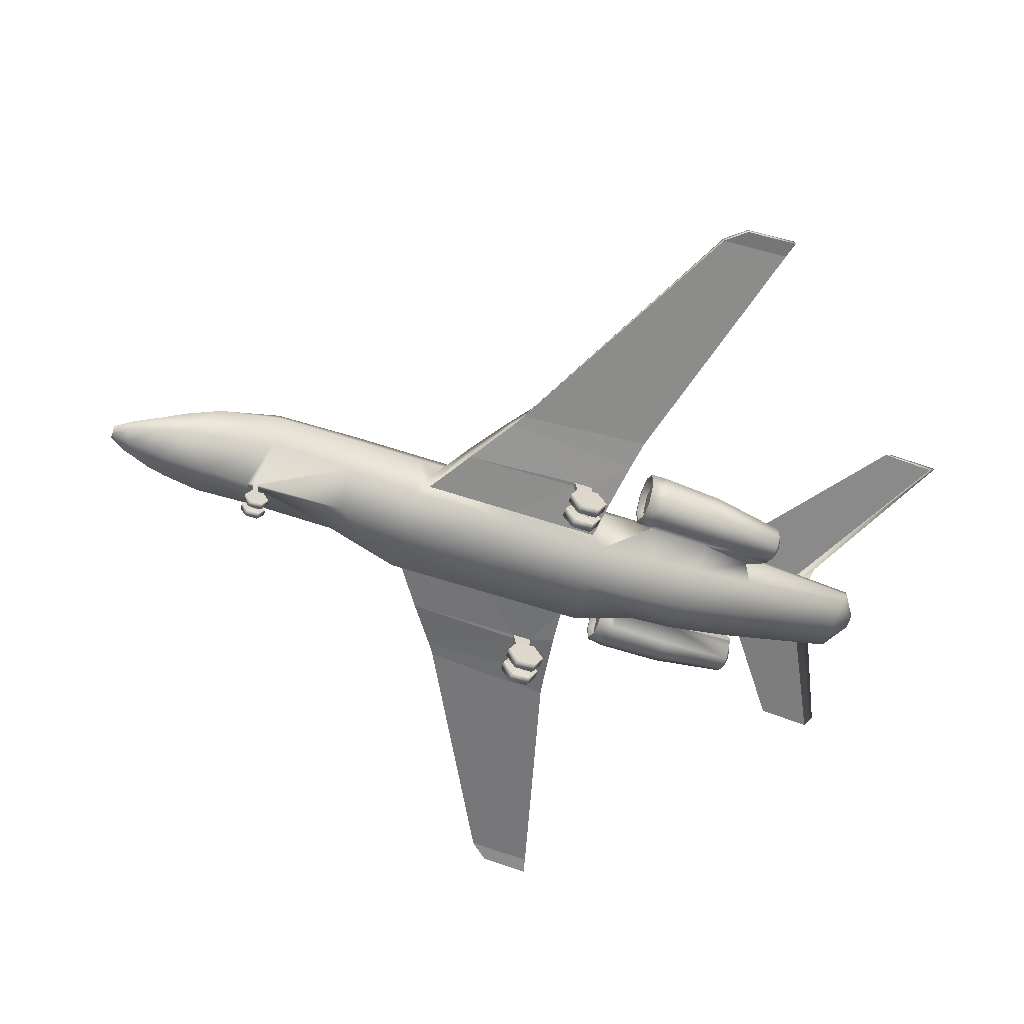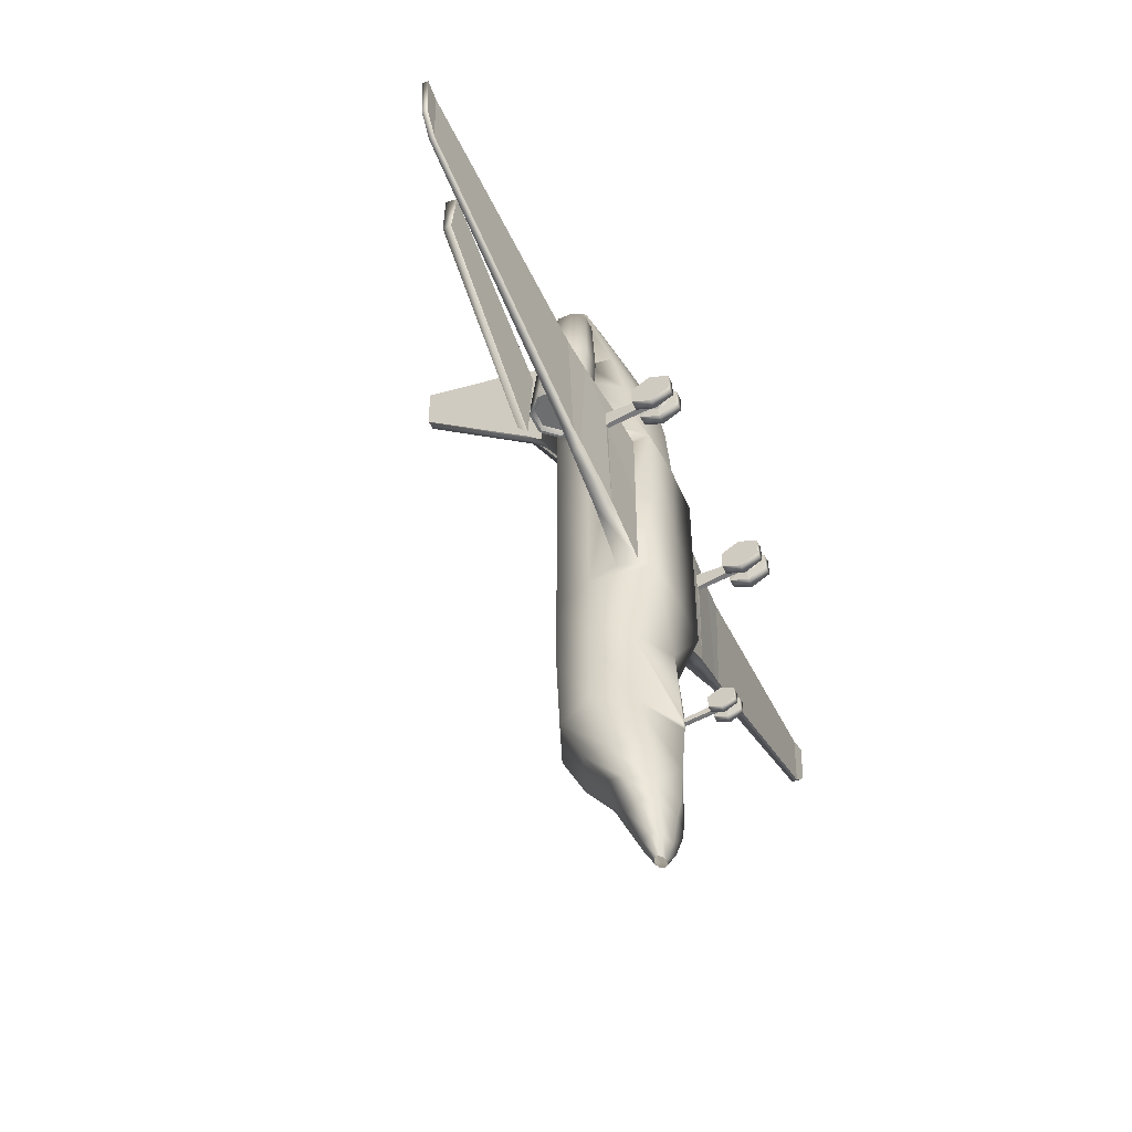
<metadata>
{"format":"obj","ext":"obj","renderer":"f3d","projection":"perspective","resolution":1024,"background":"white","views":[{"elev":-60.6,"azim":-108.8,"up":"+Y"},{"elev":-54.2,"azim":-64.3,"up":"+Z"}]}
</metadata>
<code>
o F2TH_Circle.035
v -1.244 3.096 1.859
v -1.244 2.593 1.859
v -1.581 2.236 1.859
v -2.058 2.236 1.859
v -2.395 2.593 1.859
v -2.395 3.096 1.859
v -2.058 3.453 1.859
v -1.581 3.453 1.859
v -1.249 2.933 3.685
v -1.249 2.446 3.685
v -1.575 2.101 3.685
v -2.037 2.101 3.685
v -2.363 2.446 3.685
v -2.363 2.933 3.685
v -2.037 3.278 3.685
v -1.575 3.278 3.685
v -1.222 2.742 2.279
v -1.349 2.747 5.317
v -1.349 2.413 5.317
v -1.573 2.176 5.317
v -1.89 2.176 5.317
v -2.114 2.413 5.317
v -2.114 2.747 5.317
v -1.89 2.984 5.317
v -1.573 2.984 5.317
v -1.484 2.688 5.398
v -1.484 2.472 5.398
v -1.629 2.318 5.398
v -1.834 2.318 5.398
v -1.979 2.472 5.398
v -1.979 2.688 5.398
v -1.834 2.841 5.398
v -1.629 2.841 5.398
v -1.298 3.073 1.859
v -1.298 2.616 1.859
v -1.603 2.294 1.859
v -2.035 2.294 1.859
v -2.34 2.616 1.859
v -2.34 3.073 1.859
v -2.035 3.395 1.859
v -1.603 3.395 1.859
v -1.34 3.054 2.017
v -1.34 2.635 2.017
v -1.621 2.338 2.017
v -2.018 2.338 2.017
v -2.298 2.635 2.017
v -2.298 3.054 2.017
v -2.018 3.351 2.017
v -1.621 3.351 2.017
v -1.249 2.719 3.685
v -1.224 2.603 5.336
v -1.224 2.516 5.336
v -0.8829 1.633 2.453
v -1.19 2.609 2.274
v -0.8829 3.362 2.453
v -0.06385 0.2631 -7.167
v -0.06385 0.5309 -7.31
v -0.06385 0.5309 -7.595
v -0.06385 0.2631 -7.738
v -0.06385 -0.004668 -7.595
v -0.06385 -0.004668 -7.31
v -1.249 2.467 -3.762
v -0.8829 3.362 -3.762
v -1.05 1.121 -3.762
v -1.249 2.467 0.9282
v -0.8829 3.362 0.9282
v -1.05 1.121 0.9282
v -1.181 2.609 3.436
v -0.8829 3.362 3.512
v -0.8829 1.729 3.512
v -0.9981 2.919 4.873
v -0.8314 3.405 4.652
v -0.8281 2.028 4.988
v -0.7702 2.969 7.797
v -0.6938 3.247 7.848
v -0.6827 2.729 7.694
v -0.2102 3.062 8.163
v -0.1486 3.139 8.163
v -0.1486 2.986 8.163
v -1.107 2.222 -8.814
v -0.7825 2.845 -8.475
v -0.7825 1.526 -8.825
v -0.8858 2.001 -9.577
v -0.6264 2.4 -9.201
v -0.6264 1.483 -9.663
v -0.7055 1.806 -10.1
v -0.5197 2.135 -10.1
v -0.5197 1.477 -10.1
v -0.1591 1.71 -11.12
v -0.1125 1.791 -11.12
v -0.1125 1.629 -11.12
v -1.199 1.884 -3.515
v -1.167 1.433 -3.515
v -1.199 1.884 0.6762
v -1.167 1.433 0.6762
v -3.736 1.934 -1.771
v -3.568 1.693 -1.939
v -3.794 1.912 1.045
v -3.794 1.698 1.045
v -9.184 2.151 1.007
v -9.184 2.025 1.007
v -9.272 2.145 2.504
v -9.272 2.019 2.504
v -0.1172 4.145 4.064
v -0.1172 3.564 7.247
v -0.1091 7.137 6.833
v -0.1091 7.159 8.025
v -3.296 1.655 -2.102
v -3.162 1.902 0.9305
v -3.176 1.904 -2.206
v -3.119 1.632 0.933
v -0.2024 0.2631 -7.167
v -0.2024 0.5309 -7.31
v -0.2024 0.5309 -7.595
v -0.2024 0.2631 -7.738
v -0.2024 -0.004668 -7.595
v -0.2024 -0.004668 -7.31
v -0.04585 0.2631 -7.31
v -0.04585 0.3967 -7.381
v -0.04585 0.3967 -7.524
v -0.04585 0.2631 -7.595
v -0.04585 0.1294 -7.524
v -0.04585 0.1294 -7.381
v -4.177 4.381 8.845
v -4.102 4.719 9.081
v -4.177 4.485 7.644
v -4.102 4.75 7.84
v -2.233 1.858 -2.876
v -2.049 1.496 0.7733
v -2.211 1.507 -2.831
v -2.16 1.858 0.7733
v -2.255 1.53 0.2365
v -2.255 1.53 -0.2061
v -2.23 0.2017 0.1349
v -2.23 0.2017 -0.08542
v -2.23 0.4082 -0.1956
v -2.23 0.6147 -0.08542
v -2.23 0.6147 0.1349
v -2.23 0.4082 0.2451
v -1.988 -0.005455 0.2455
v -1.988 -0.005455 -0.196
v -1.988 0.4082 -0.4167
v -1.988 0.8219 -0.196
v -1.988 0.8219 0.2455
v -1.988 0.4082 0.4662
v -2.202 -0.005455 0.2455
v -2.202 -0.005455 -0.196
v -2.202 0.4082 -0.4167
v -2.202 0.8219 -0.196
v -2.202 0.8219 0.2455
v -2.202 0.4082 0.4662
v -2.347 1.53 0.2365
v -2.347 1.53 -0.2061
v -2.372 0.2017 0.1349
v -2.372 0.2017 -0.08542
v -2.372 0.4082 -0.1956
v -2.372 0.6147 -0.08542
v -1.05 1.121 -1.417
v -1.167 1.433 -1.346
v -2.372 0.6147 0.1349
v -2.372 0.4082 0.2451
v -2.613 -0.005455 0.2455
v -2.613 -0.005455 -0.196
v -2.613 0.4082 -0.4167
v -2.613 0.8219 -0.196
v -2.613 0.8219 0.2455
v -2.613 0.4082 0.4662
v -2.399 -0.005455 0.2455
v -2.399 -0.005455 -0.196
v -2.399 0.4082 -0.4167
v -2.399 0.8219 -0.196
v -2.399 0.8219 0.2455
v -2.399 0.4082 0.4662
v -0.112 4.381 6.786
v -0.112 4.485 4.613
v -0.11 4.75 4.967
v -0.11 4.719 7.213
v -0.11 5.211 5.087
v -0.8829 3.362 -5.427
v -1.249 2.467 -5.427
v -0.8829 1.734 -5.427
v -0.4037 1.727 -10.76
v -0.2855 1.922 -10.76
v -0.2855 1.532 -10.76
v -9.574 2.123 1.456
v -9.574 1.997 1.456
v -9.65 2.123 2.596
v -9.65 1.997 2.596
v -1.249 2.467 -7.39
v -0.8829 1.777 -7.39
v -0.8829 3.285 -7.39
v -0.112 4.239 7.13
v -0.112 4.463 4.412
v -0.11 5.268 7.497
v -1.004 2.679 4.879
v -0.9894 2.619 4.882
v -1.572 2.151 2.255
v -1.221 2.522 2.255
v -1.572 3.418 2.255
v -2.069 3.418 2.255
v -2.42 3.047 2.255
v -2.42 2.522 2.255
v -2.069 2.151 2.255
v -1.221 3.047 2.255
v -0.04585 1.118 -7.59
v -0.04585 1.116 -7.471
v 1.244 3.096 1.859
v 1.244 2.593 1.859
v 1.581 2.236 1.859
v 2.058 2.236 1.859
v 2.395 2.593 1.859
v 2.395 3.096 1.859
v 2.058 3.453 1.859
v 1.581 3.453 1.859
v 1.249 2.933 3.685
v 1.249 2.446 3.685
v 1.575 2.101 3.685
v 2.037 2.101 3.685
v 2.363 2.446 3.685
v 2.363 2.933 3.685
v 2.037 3.278 3.685
v 1.575 3.278 3.685
v 1.222 2.742 2.279
v 1.349 2.747 5.317
v 1.349 2.413 5.317
v 1.573 2.176 5.317
v 1.89 2.176 5.317
v 2.114 2.413 5.317
v 2.114 2.747 5.317
v 1.89 2.984 5.317
v 1.573 2.984 5.317
v 1.484 2.688 5.398
v 1.484 2.472 5.398
v 1.629 2.318 5.398
v 1.834 2.318 5.398
v 1.979 2.472 5.398
v 1.979 2.688 5.398
v 1.834 2.841 5.398
v 1.629 2.841 5.398
v 1.298 3.073 1.859
v 1.298 2.616 1.859
v 1.603 2.294 1.859
v 2.035 2.294 1.859
v 2.34 2.616 1.859
v 2.34 3.073 1.859
v 2.035 3.395 1.859
v 1.603 3.395 1.859
v 1.34 3.054 2.017
v 1.34 2.635 2.017
v 1.621 2.338 2.017
v 2.018 2.338 2.017
v 2.298 2.635 2.017
v 2.298 3.054 2.017
v 2.018 3.351 2.017
v 1.621 3.351 2.017
v 1.249 2.719 3.685
v 1.224 2.603 5.336
v 1.224 2.516 5.336
v 0.8829 1.633 2.453
v 1.19 2.609 2.274
v 0 3.624 2.453
v 0 1.184 2.453
v 0.8829 3.362 2.453
v 0.06385 0.2631 -7.167
v 0.06385 0.5309 -7.31
v 0.06385 0.5309 -7.595
v 0.06385 0.2631 -7.738
v 0.06385 -0.004668 -7.595
v 0.06385 -0.004668 -7.31
v 1.249 2.467 -3.762
v 0.8829 3.362 -3.762
v 1.05 1.121 -3.762
v 1.249 2.467 0.9282
v 0.8829 3.362 0.9282
v 1.05 1.121 0.9282
v 1.181 2.609 3.436
v 0.8829 3.362 3.512
v 0.8829 1.729 3.512
v 0.9981 2.919 4.873
v 0.8314 3.405 4.652
v 0.8281 2.028 4.988
v 0.7702 2.969 7.797
v 0.6938 3.247 7.848
v 0.6827 2.729 7.694
v 0.2102 3.062 8.163
v 0.1486 3.139 8.163
v 0.1486 2.986 8.163
v 1.107 2.222 -8.814
v 0.7825 2.845 -8.475
v 0.7825 1.526 -8.825
v 0.8858 2.001 -9.577
v 0.6264 2.4 -9.201
v 0.6264 1.483 -9.663
v 0.7055 1.806 -10.1
v 0.5197 2.135 -10.1
v 0.5197 1.477 -10.1
v 0.1591 1.71 -11.12
v 0.1125 1.791 -11.12
v 0.1125 1.629 -11.12
v 1.199 1.884 -3.515
v 1.167 1.433 -3.515
v 1.199 1.884 0.6762
v 1.167 1.433 0.6762
v 3.736 1.934 -1.771
v 3.568 1.693 -1.939
v 3.794 1.912 1.045
v 3.794 1.698 1.045
v 9.184 2.151 1.007
v 9.184 2.025 1.007
v 9.272 2.145 2.504
v 9.272 2.019 2.504
v 0.1172 4.145 4.064
v 0.1172 3.564 7.247
v 0.1091 7.137 6.833
v 0.1091 7.159 8.025
v 3.296 1.655 -2.102
v 3.162 1.902 0.9305
v 3.176 1.904 -2.206
v 3.119 1.632 0.933
v 0.2024 0.2631 -7.167
v 0.2024 0.5309 -7.31
v 0.2024 0.5309 -7.595
v 0.2024 0.2631 -7.738
v 0.2024 -0.004668 -7.595
v 0.2024 -0.004668 -7.31
v 0.04585 0.2631 -7.31
v 0.04585 0.3967 -7.381
v 0.04585 0.3967 -7.524
v 0.04585 0.2631 -7.595
v 0.04585 0.1294 -7.524
v 0.04585 0.1294 -7.381
v 0 3.624 -3.762
v 0 1.073 -3.762
v 0 3.624 0.9282
v 0 1.073 0.9282
v 0 3.742 3.236
v 0 1.358 3.512
v 0 1.827 5.182
v 4.177 4.381 8.845
v 0 3.274 7.955
v 0 2.602 7.649
v 0 3.17 8.163
v 0 2.955 8.163
v 0 3.173 -8.475
v 0 1.19 -8.814
v 0 2.632 -9.201
v 0 1.251 -9.663
v 0 2.272 -10.1
v 0 1.341 -10.1
v 0 1.825 -11.12
v 0 1.595 -11.12
v 0 4.145 4.064
v 4.102 4.719 9.081
v 0 3.564 7.247
v 0 7.137 6.833
v 4.177 4.485 7.644
v 4.102 4.75 7.84
v 0 7.159 8.025
v 0 0.2631 -7.31
v 0 0.3967 -7.381
v 0 0.3967 -7.524
v 0 0.2631 -7.595
v 0 0.1294 -7.524
v 0 0.1294 -7.381
v 0 1.099 -7.59
v 0 1.096 -7.471
v 2.233 1.858 -2.876
v 2.049 1.496 0.7733
v 2.211 1.507 -2.831
v 2.16 1.858 0.7733
v 2.255 1.53 0.2365
v 2.255 1.53 -0.2061
v 2.23 0.2017 0.1349
v 2.23 0.2017 -0.08542
v 2.23 0.4082 -0.1956
v 2.23 0.6147 -0.08542
v 2.23 0.6147 0.1349
v 2.23 0.4082 0.2451
v 1.988 -0.005455 0.2455
v 1.988 -0.005455 -0.196
v 1.988 0.4082 -0.4167
v 1.988 0.8219 -0.196
v 1.988 0.8219 0.2455
v 1.988 0.4082 0.4662
v 2.202 -0.005455 0.2455
v 2.202 -0.005455 -0.196
v 2.202 0.4082 -0.4167
v 2.202 0.8219 -0.196
v 2.202 0.8219 0.2455
v 2.202 0.4082 0.4662
v 2.347 1.53 0.2365
v 2.347 1.53 -0.2061
v 2.372 0.2017 0.1349
v 2.372 0.2017 -0.08542
v 2.372 0.4082 -0.1956
v 2.372 0.6147 -0.08542
v 0 1.073 -1.417
v 1.05 1.121 -1.417
v 1.167 1.433 -1.346
v 2.372 0.6147 0.1349
v 2.372 0.4082 0.2451
v 2.613 -0.005455 0.2455
v 2.613 -0.005455 -0.196
v 2.613 0.4082 -0.4167
v 2.613 0.8219 -0.196
v 2.613 0.8219 0.2455
v 2.613 0.4082 0.4662
v 2.399 -0.005455 0.2455
v 2.399 -0.005455 -0.196
v 2.399 0.4082 -0.4167
v 2.399 0.8219 -0.196
v 2.399 0.8219 0.2455
v 2.399 0.4082 0.4662
v 0.112 4.381 6.786
v 0.112 4.485 4.613
v 0.11 4.75 4.967
v 0.11 4.719 7.213
v 0.11 5.211 5.087
v 0.8829 3.362 -5.427
v 1.249 2.467 -5.427
v 0.8829 1.734 -5.427
v 0 1.234 -5.427
v 0 3.624 -5.427
v 0.4037 1.727 -10.76
v 0.2855 1.922 -10.76
v 0 2.003 -10.76
v 0 1.451 -10.76
v 0.2855 1.532 -10.76
v 9.574 2.123 1.456
v 9.574 1.997 1.456
v 9.65 2.123 2.596
v 9.65 1.997 2.596
v 1.249 2.467 -7.39
v 0.8829 1.777 -7.39
v 0.8829 3.285 -7.39
v 0 1.105 -7.733
v 0 3.655 -7.39
v 0 4.239 7.13
v 0.112 4.239 7.13
v 0 4.463 4.412
v 0.112 4.463 4.412
v 0 5.211 5.087
v 0.11 5.268 7.497
v 0 5.268 7.497
v 1.004 2.679 4.879
v 0.9894 2.619 4.882
v 1.572 2.151 2.255
v 1.221 2.522 2.255
v 1.572 3.418 2.255
v 2.069 3.418 2.255
v 2.42 3.047 2.255
v 2.42 2.522 2.255
v 2.069 2.151 2.255
v 1.221 3.047 2.255
v 0.04585 1.118 -7.59
v 0.04585 1.116 -7.471
f 8 41 40 7
f 6 39 38 5
f 4 37 36 3
f 2 35 34 1
f 1 34 41 8
f 7 40 39 6
f 5 38 37 4
f 3 36 35 2
f 42 43 44 49
f 45 48 49 44
f 46 47 48 45
f 26 33 28 27
f 29 28 33 32
f 30 29 32 31
f 51 195 68
f 193 192 174 175
f 100 185 187 102
f 113 114 115 112
f 116 117 112 115
f 57 56 118 119
f 56 61 123 118
f 60 59 121 122
f 58 57 119 120
f 61 60 122 123
f 59 58 120 121
f 119 360 366 206
f 120 119 206 205
f 361 120 205 365
f 177 176 127 125
f 128 110 109 131
f 166 165 164 167
f 147 135 136 148
f 160 138 132 152
f 148 136 137 149
f 150 138 139 151
f 137 157 153 133
f 137 133 132 138
f 149 137 138 150
f 144 145 142 143
f 168 169 155 154
f 157 160 152 153
f 170 171 157 156
f 163 162 167 164
f 172 173 161 160
f 169 170 156 155
f 99 97 108 111
f 171 172 160 157
f 146 134 135 147
f 141 142 145 140
f 151 139 134 146
f 92 128 131 94
f 96 100 102 98
f 173 168 154 161
f 111 108 153
f 110 96 98 109
f 175 174 124 126
f 101 103 188 186
f 129 111 152 132
f 152 111 153
f 95 132 133 159
f 95 129 132
f 130 153 108
f 130 93 159 133
f 153 130 133
f 105 192 193 104
f 194 107 106 178
f 194 178 176 177
f 178 193 175 176
f 196 52 10
f 52 196 195 51
f 99 103 101 97
f 177 174 192
f 177 192 194
f 214 213 246 247
f 212 211 244 245
f 210 209 242 243
f 208 207 240 241
f 207 214 247 240
f 213 212 245 246
f 211 210 243 244
f 209 208 241 242
f 248 255 250 249
f 251 250 255 254
f 252 251 254 253
f 232 233 234 239
f 235 238 239 234
f 236 237 238 235
f 257 276 445
f 441 415 414 439
f 308 310 431 429
f 321 320 323 322
f 324 323 320 325
f 265 327 326 264
f 264 326 331 269
f 268 330 329 267
f 266 328 327 265
f 269 331 330 268
f 267 329 328 266
f 327 456 366 360
f 328 455 456 327
f 361 365 455 328
f 417 353 357 416
f 367 370 317 318
f 406 407 404 405
f 386 387 375 374
f 400 391 371 377
f 387 388 376 375
f 389 390 378 377
f 376 372 392 396
f 376 377 371 372
f 388 389 377 376
f 383 382 381 384
f 408 393 394 409
f 396 392 391 400
f 410 395 396 411
f 403 404 407 402
f 412 400 401 413
f 409 394 395 410
f 307 319 316 305
f 411 396 400 412
f 385 386 374 373
f 380 379 384 381
f 390 385 373 378
f 300 302 370 367
f 304 306 310 308
f 413 401 393 408
f 319 392 316
f 318 317 306 304
f 415 356 339 414
f 309 430 432 311
f 368 371 391 319
f 391 392 319
f 303 399 372 371
f 303 371 368
f 369 316 392
f 369 372 399 301
f 392 372 369
f 313 312 441 439
f 443 418 314 315
f 443 417 416 418
f 418 416 415 441
f 446 216 258
f 258 257 445 446
f 307 305 309 311
f 417 439 414
f 417 443 439
f 3 197 203 4
f 8 199 204 1
f 6 201 200 7
f 4 203 202 5
f 2 198 197 3
f 7 200 199 8
f 5 202 201 6
f 198 10 11 197
f 200 15 16 199
f 202 13 14 201
f 197 11 12 203
f 199 16 9 204
f 201 14 15 200
f 203 12 13 202
f 16 25 18 9
f 14 23 24 15
f 12 21 22 13
f 15 24 25 16
f 13 22 23 14
f 11 20 21 12
f 24 32 33 25
f 22 30 31 23
f 20 28 29 21
f 18 26 27 19
f 25 33 26 18
f 23 31 32 24
f 21 29 30 22
f 19 27 28 20
f 41 49 48 40
f 39 47 46 38
f 37 45 44 36
f 35 43 42 34
f 34 42 49 41
f 40 48 47 39
f 38 46 45 37
f 36 44 43 35
f 204 9 50 17
f 18 19 52 51
f 9 18 51 50
f 66 55 261 334
f 65 54 55 66
f 397 335 67 158
f 186 188 187 185
f 62 65 66 63
f 54 68 69 55
f 55 69 336 261
f 70 73 196 10
f 69 72 104 336
f 337 338 73 70
f 340 354 105 75
f 338 341 76 73
f 74 77 78 75
f 76 79 77 74
f 75 78 342 340
f 341 343 79 76
f 191 81 80 189
f 189 80 82 190
f 437 344 81 191
f 190 82 345 436
f 344 346 84 81
f 345 82 85 347
f 81 84 83 80
f 80 83 85 82
f 83 86 88 85
f 346 348 87 84
f 85 88 349 347
f 84 87 86 83
f 87 183 182 86
f 348 426 183 87
f 184 91 351 427
f 183 90 89 182
f 182 89 91 184
f 64 93 92 62
f 65 94 95 67
f 158 159 93 64
f 63 66 334 332
f 62 92 94 65
f 109 98 99 111
f 108 97 96 110
f 124 125 127 126
f 104 72 75 105
f 130 108 110 128
f 131 109 111 129
f 60 61 117 116
f 58 59 115 114
f 56 57 113 112
f 61 56 112 117
f 59 60 116 115
f 57 58 114 113
f 123 122 363 364
f 121 120 361 362
f 119 118 359 360
f 118 123 364 359
f 122 121 362 363
f 436 365 205 190
f 206 366 422 181
f 262 337 70 53
f 176 175 126 127
f 106 107 358 355
f 86 182 184 88
f 88 184 427 349
f 426 350 90 183
f 148 142 141 147
f 161 154 134 139
f 155 156 136 135
f 151 145 144 150
f 154 155 135 134
f 138 160 161 139
f 173 172 166 167
f 170 169 163 164
f 94 131 129 95
f 93 130 128 92
f 169 168 162 163
f 150 144 143 149
f 146 140 145 151
f 156 157 137 136
f 168 173 167 162
f 98 102 103 99
f 97 101 100 96
f 171 170 164 165
f 172 171 165 166
f 149 143 142 148
f 147 141 140 146
f 67 95 159 158
f 333 397 158 64
f 73 76 74 71
f 71 74 75 72
f 64 181 422 333
f 332 423 179 63
f 62 180 181 64
f 63 179 180 62
f 68 71 72 69
f 100 101 186 185
f 103 102 187 188
f 444 358 107 194
f 178 106 355 442
f 438 444 194 192
f 193 178 442 440
f 181 190 205 206
f 423 437 191 179
f 180 189 190 181
f 179 191 189 180
f 104 193 440 352
f 354 438 192 105
f 174 177 125 124
f 17 50 68 54
f 73 71 195 196
f 71 68 195
f 10 19 20 11
f 19 10 52
f 53 70 10 198
f 335 262 53 67
f 1 204 198 2
f 51 68 50
f 204 17 198
f 54 198 17
f 67 198 54 65
f 67 53 198
f 342 78 79 343
f 77 79 78
f 104 352 336
f 209 210 453 447
f 214 207 454 449
f 212 213 450 451
f 210 211 452 453
f 208 209 447 448
f 213 214 449 450
f 211 212 451 452
f 448 447 217 216
f 450 449 222 221
f 452 451 220 219
f 447 453 218 217
f 449 454 215 222
f 451 450 221 220
f 453 452 219 218
f 222 215 224 231
f 220 221 230 229
f 218 219 228 227
f 221 222 231 230
f 219 220 229 228
f 217 218 227 226
f 230 231 239 238
f 228 229 237 236
f 226 227 235 234
f 224 225 233 232
f 231 224 232 239
f 229 230 238 237
f 227 228 236 235
f 225 226 234 233
f 247 246 254 255
f 245 244 252 253
f 243 242 250 251
f 241 240 248 249
f 240 247 255 248
f 246 245 253 254
f 244 243 251 252
f 242 241 249 250
f 454 223 256 215
f 224 257 258 225
f 215 256 257 224
f 274 334 261 263
f 273 274 263 260
f 397 398 275 335
f 430 429 431 432
f 270 271 274 273
f 260 263 277 276
f 263 261 336 277
f 278 216 446 281
f 277 336 312 280
f 337 278 281 338
f 340 283 313 354
f 338 281 284 341
f 282 283 286 285
f 284 282 285 287
f 283 340 342 286
f 341 284 287 343
f 435 433 288 289
f 433 434 290 288
f 437 435 289 344
f 434 436 345 290
f 344 289 292 346
f 345 347 293 290
f 289 288 291 292
f 288 290 293 291
f 291 293 296 294
f 346 292 295 348
f 293 347 349 296
f 292 291 294 295
f 295 294 424 425
f 348 295 425 426
f 428 427 351 299
f 425 424 297 298
f 424 428 299 297
f 272 270 300 301
f 273 275 303 302
f 398 272 301 399
f 271 332 334 274
f 270 273 302 300
f 317 319 307 306
f 316 318 304 305
f 339 356 357 353
f 312 313 283 280
f 369 367 318 316
f 370 368 319 317
f 268 324 325 269
f 266 322 323 267
f 264 320 321 265
f 269 325 320 264
f 267 323 324 268
f 265 321 322 266
f 331 364 363 330
f 329 362 361 328
f 327 360 359 326
f 326 359 364 331
f 330 363 362 329
f 436 434 455 365
f 456 421 422 366
f 262 259 278 337
f 416 357 356 415
f 314 355 358 315
f 294 296 428 424
f 296 349 427 428
f 426 425 298 350
f 387 386 380 381
f 401 378 373 393
f 394 374 375 395
f 390 389 383 384
f 393 373 374 394
f 377 378 401 400
f 413 407 406 412
f 410 404 403 409
f 302 303 368 370
f 301 300 367 369
f 409 403 402 408
f 389 388 382 383
f 385 390 384 379
f 395 375 376 396
f 408 402 407 413
f 306 307 311 310
f 305 304 308 309
f 411 405 404 410
f 412 406 405 411
f 388 387 381 382
f 386 385 379 380
f 275 398 399 303
f 333 272 398 397
f 281 279 282 284
f 279 280 283 282
f 272 333 422 421
f 332 271 419 423
f 270 272 421 420
f 271 270 420 419
f 276 277 280 279
f 308 429 430 309
f 311 432 431 310
f 444 443 315 358
f 418 442 355 314
f 438 439 443 444
f 441 440 442 418
f 421 456 455 434
f 423 419 435 437
f 420 421 434 433
f 419 420 433 435
f 312 352 440 441
f 354 313 439 438
f 414 339 353 417
f 223 260 276 256
f 281 446 445 279
f 279 445 276
f 216 217 226 225
f 225 258 216
f 259 448 216 278
f 335 275 259 262
f 207 208 448 454
f 257 256 276
f 454 448 223
f 260 223 448
f 275 273 260 448
f 275 448 259
f 342 343 287 286
f 285 286 287
f 312 336 352

</code>
